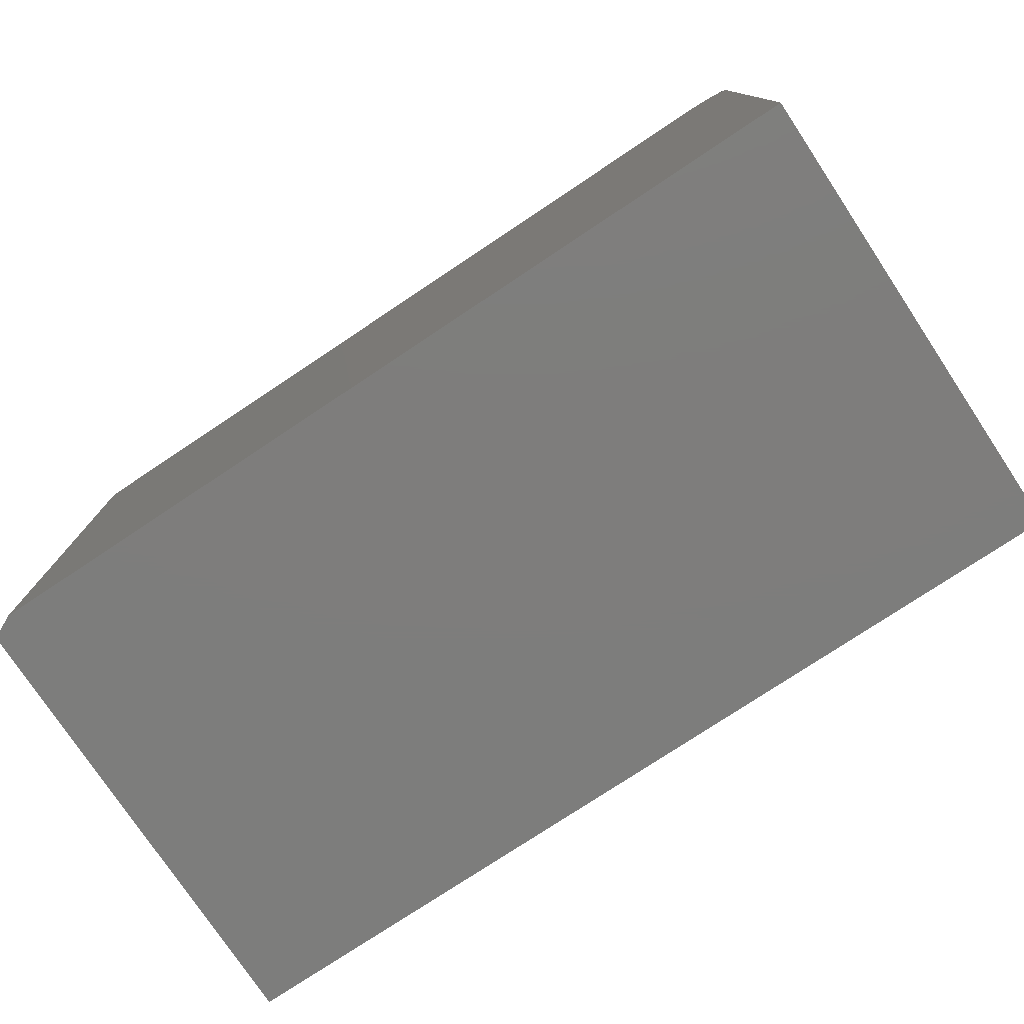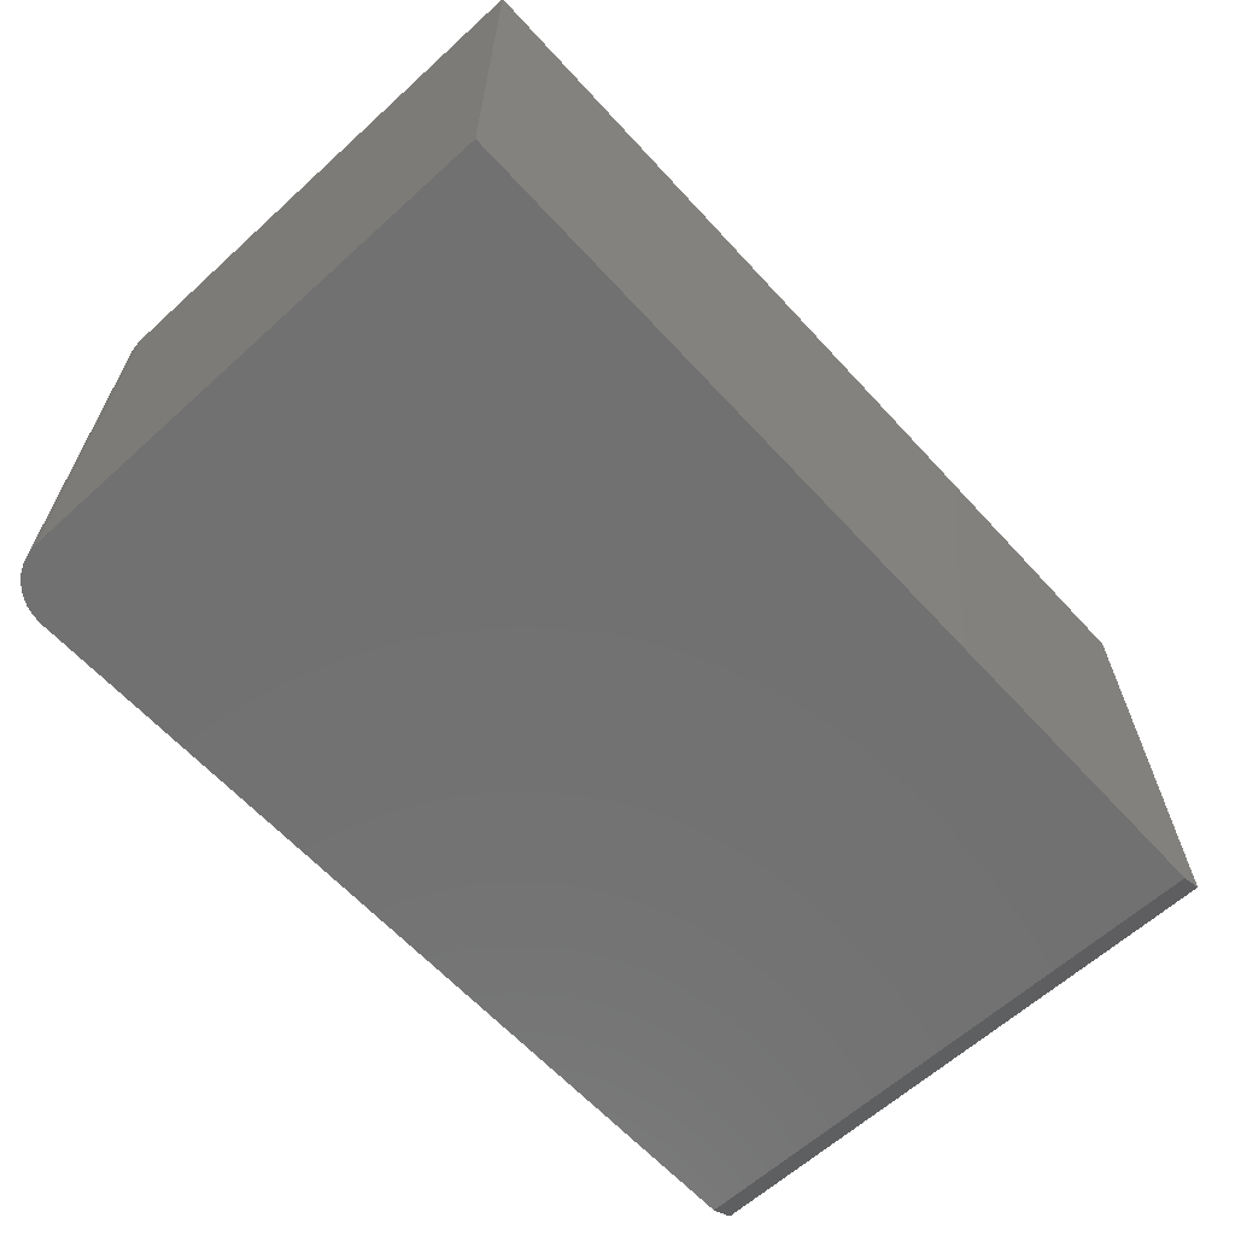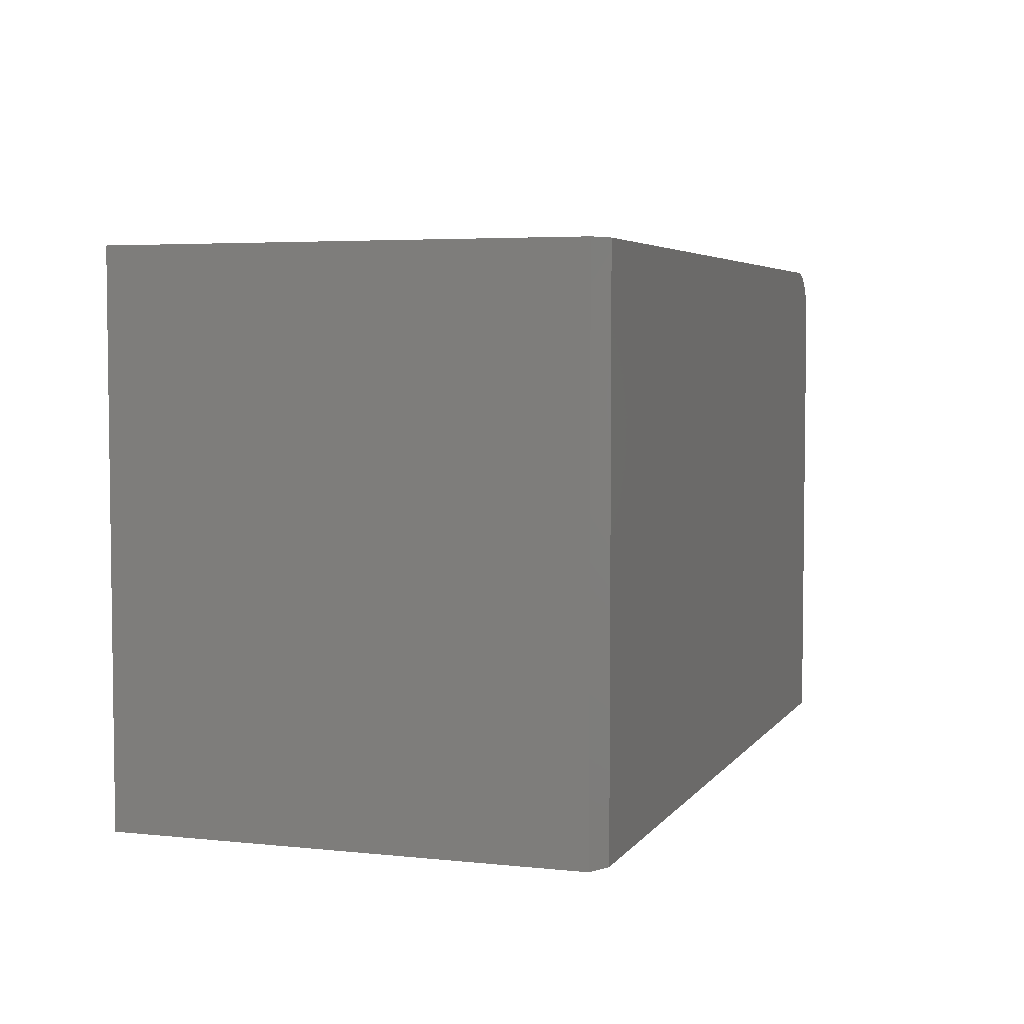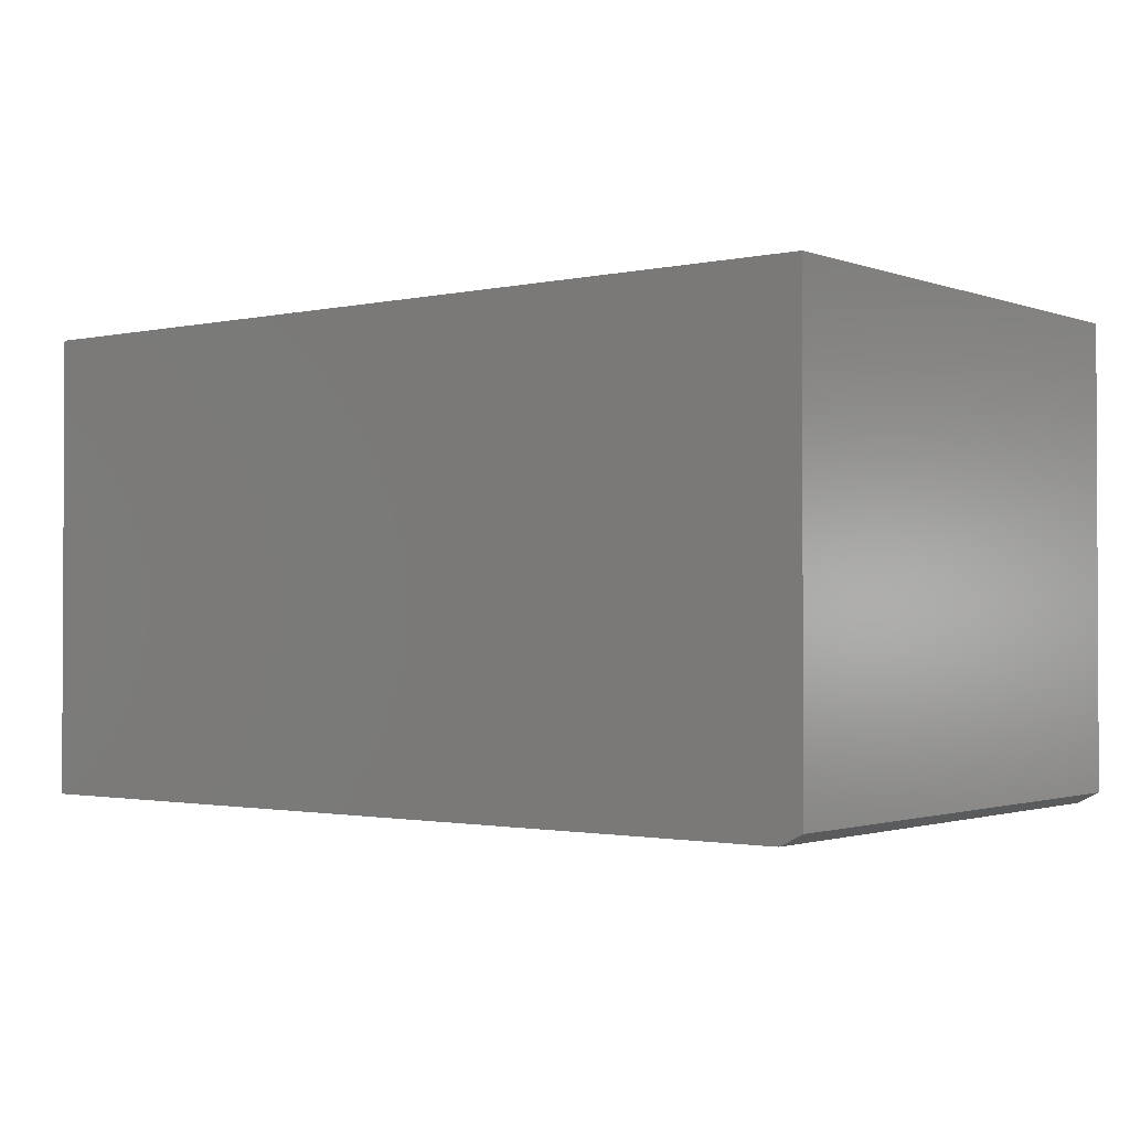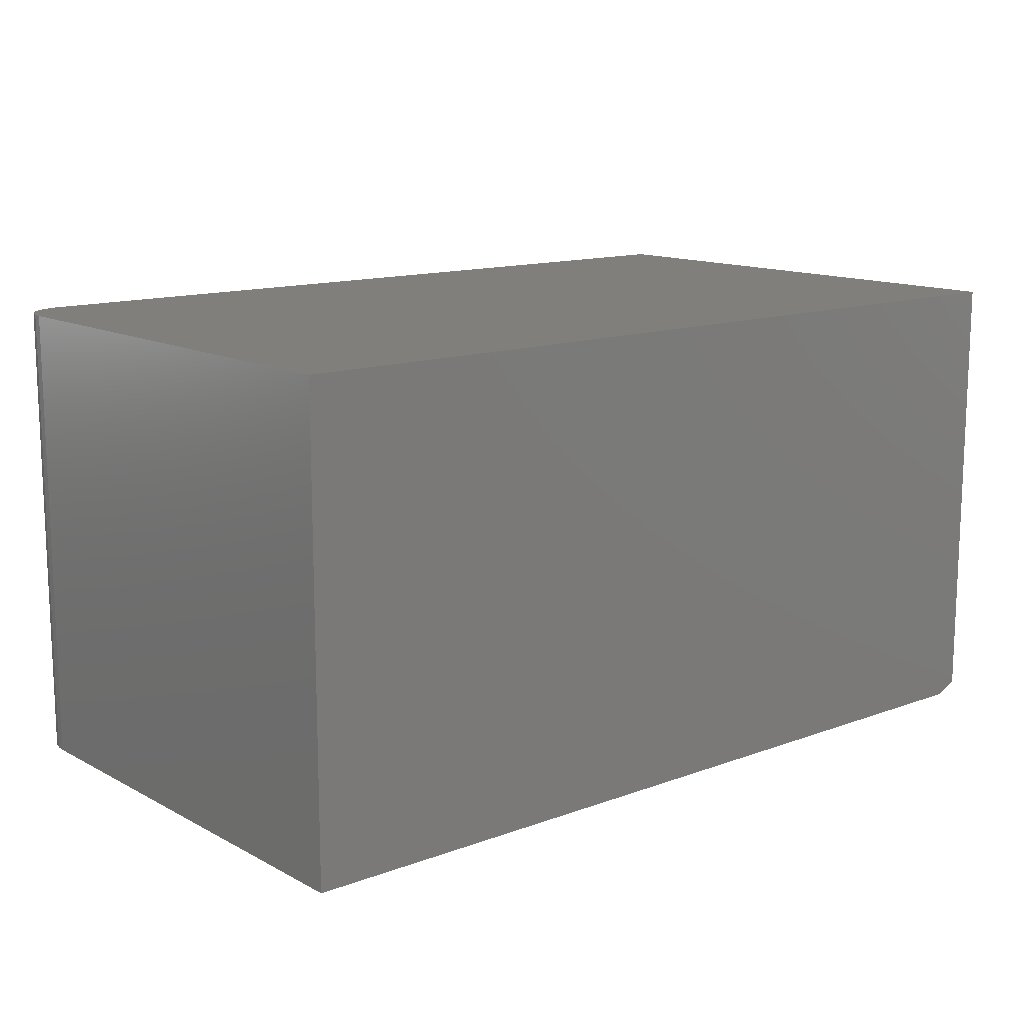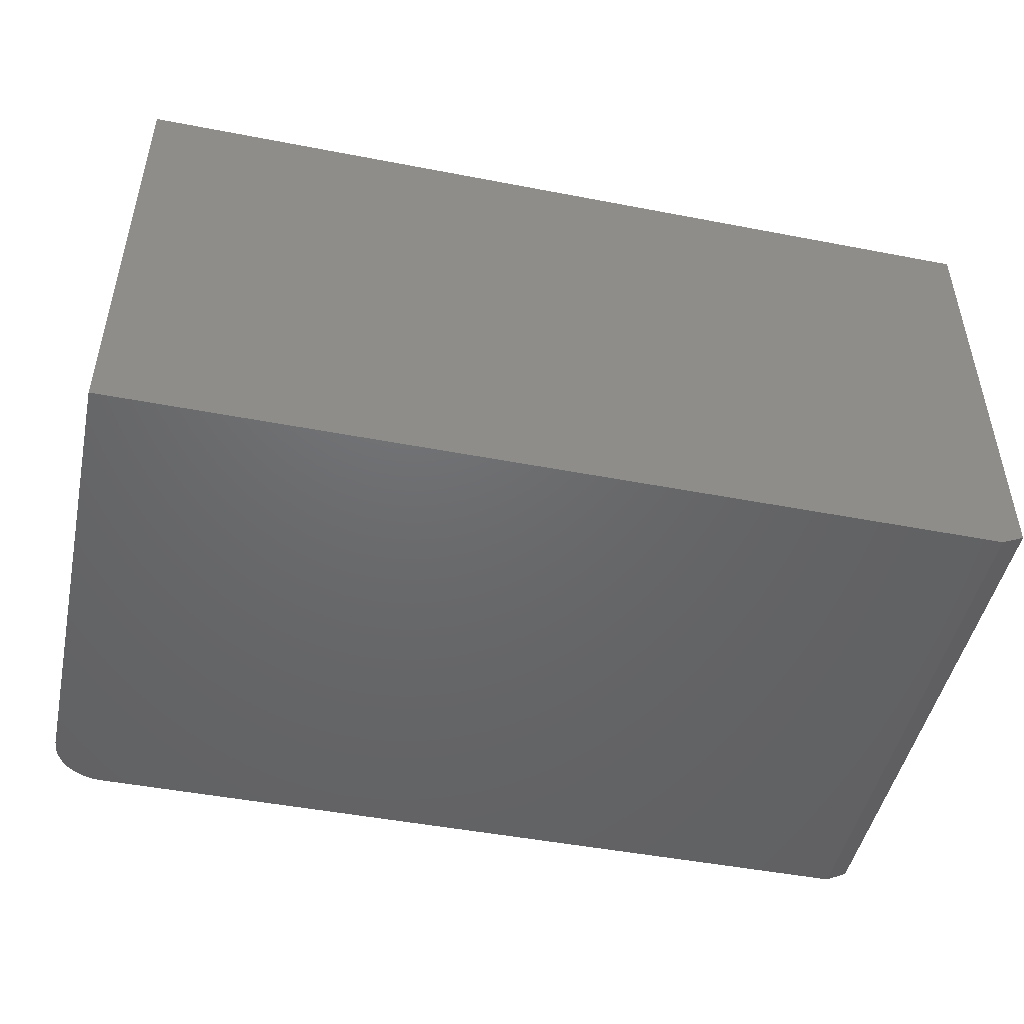
<metadata>
{"format":"stl","ext":"stl","renderer":"f3d","projection":"perspective","resolution":1024,"background":"white","views":[{"elev":-77.0,"azim":-146.4,"up":"+Y"},{"elev":-63.3,"azim":-47.5,"up":"+Z"},{"elev":4.5,"azim":108.9,"up":"+Y"},{"elev":-1.5,"azim":38.2,"up":"+Z"},{"elev":13.2,"azim":-40.0,"up":"+Z"},{"elev":-47.8,"azim":-12.2,"up":"+Z"}]}
</metadata>
<code>
# stl→obj: 26 verts, 48 faces
v 0.7188 0.4156 0
v 0.7188 -0.3203 0
v -0.4766 -0.3203 0
v -0.4766 0.3453 0
v -0.4752 0.359 0
v -0.4712 0.3722 0
v -0.4647 0.3844 0
v -0.456 0.395 0
v -0.4453 0.4038 0
v -0.4332 0.4103 0
v -0.42 0.4143 0
v -0.4062 0.4156 0
v -0.4062 0.4156 0.6406
v 0.75 0.4156 0.6406
v 0.75 0.4156 0.01562
v -0.42 0.4143 0.6406
v -0.4332 0.4103 0.6406
v -0.4453 0.4038 0.6406
v -0.456 0.395 0.6406
v -0.4647 0.3844 0.6406
v -0.4712 0.3722 0.6406
v -0.4752 0.359 0.6406
v -0.4766 0.3453 0.6406
v -0.4766 -0.3203 0.6406
v 0.75 -0.3203 0.6406
v 0.75 -0.3203 0.01562
f 1 2 3
f 1 3 4
f 1 4 5
f 1 5 6
f 1 6 7
f 1 7 8
f 1 8 9
f 1 9 10
f 1 10 11
f 1 11 12
f 12 13 1
f 1 13 14
f 1 14 15
f 14 13 16
f 14 16 17
f 14 17 18
f 14 18 19
f 14 19 20
f 14 20 21
f 14 21 22
f 14 22 23
f 14 23 24
f 14 24 25
f 23 4 24
f 24 4 3
f 4 23 5
f 5 23 22
f 5 22 6
f 6 22 21
f 6 21 7
f 7 21 20
f 7 20 8
f 8 20 19
f 8 19 9
f 9 19 18
f 9 18 10
f 10 18 17
f 10 17 11
f 11 17 16
f 11 16 12
f 12 16 13
f 25 26 14
f 14 26 15
f 24 3 25
f 25 3 2
f 25 2 26
f 26 2 15
f 15 2 1

</code>
